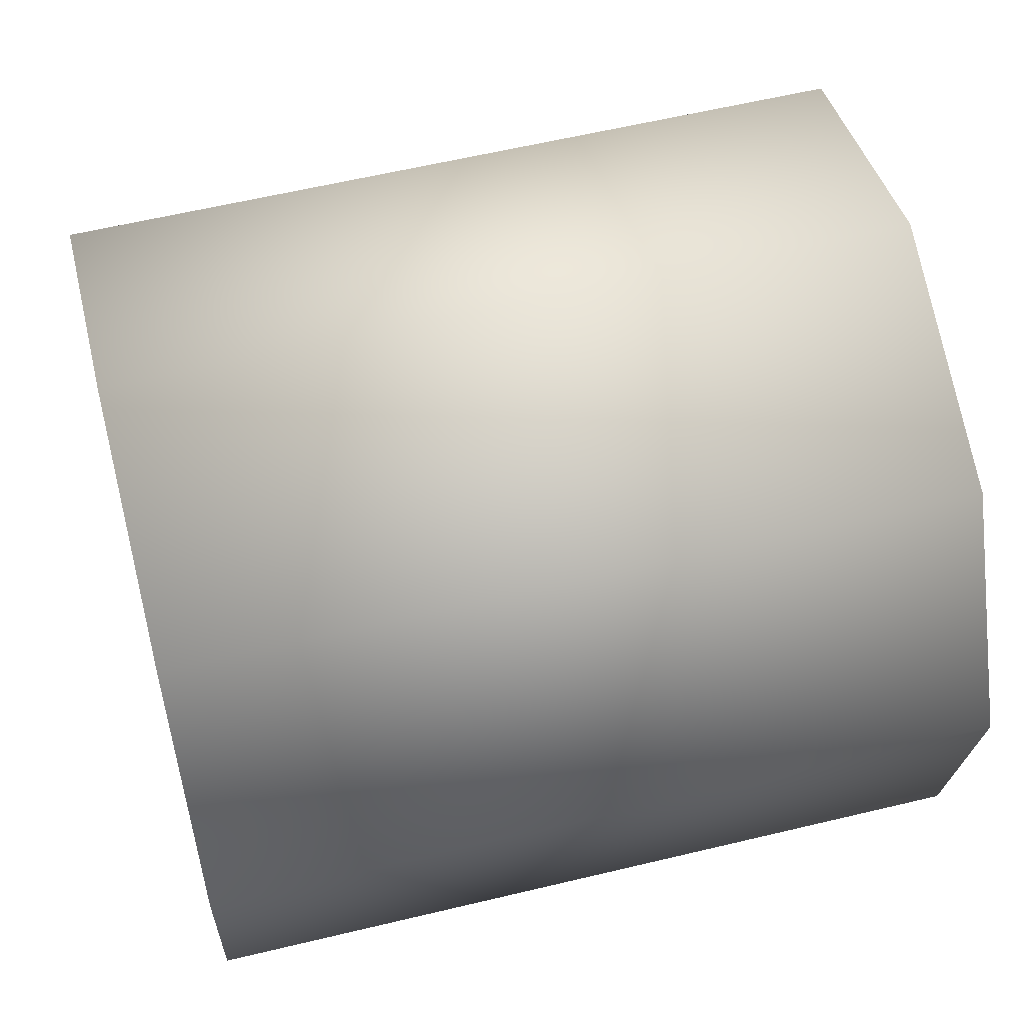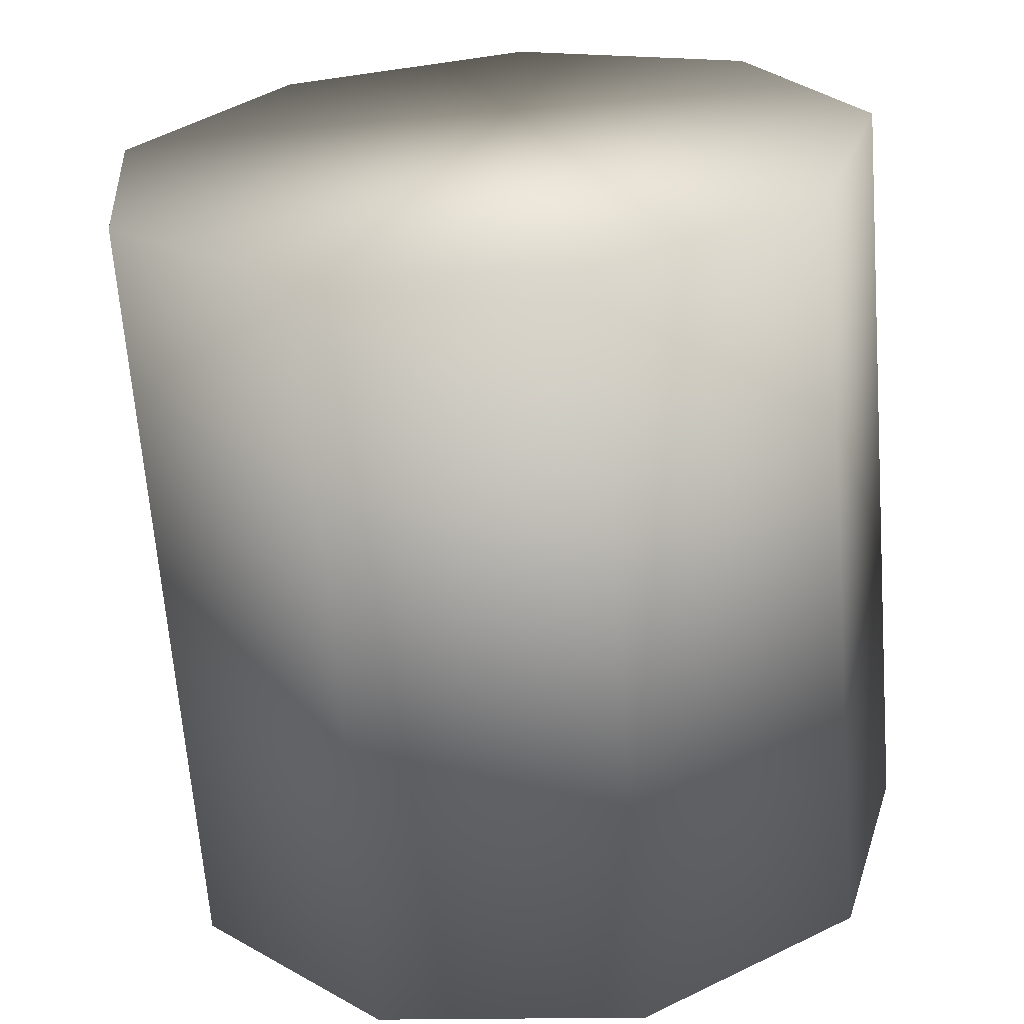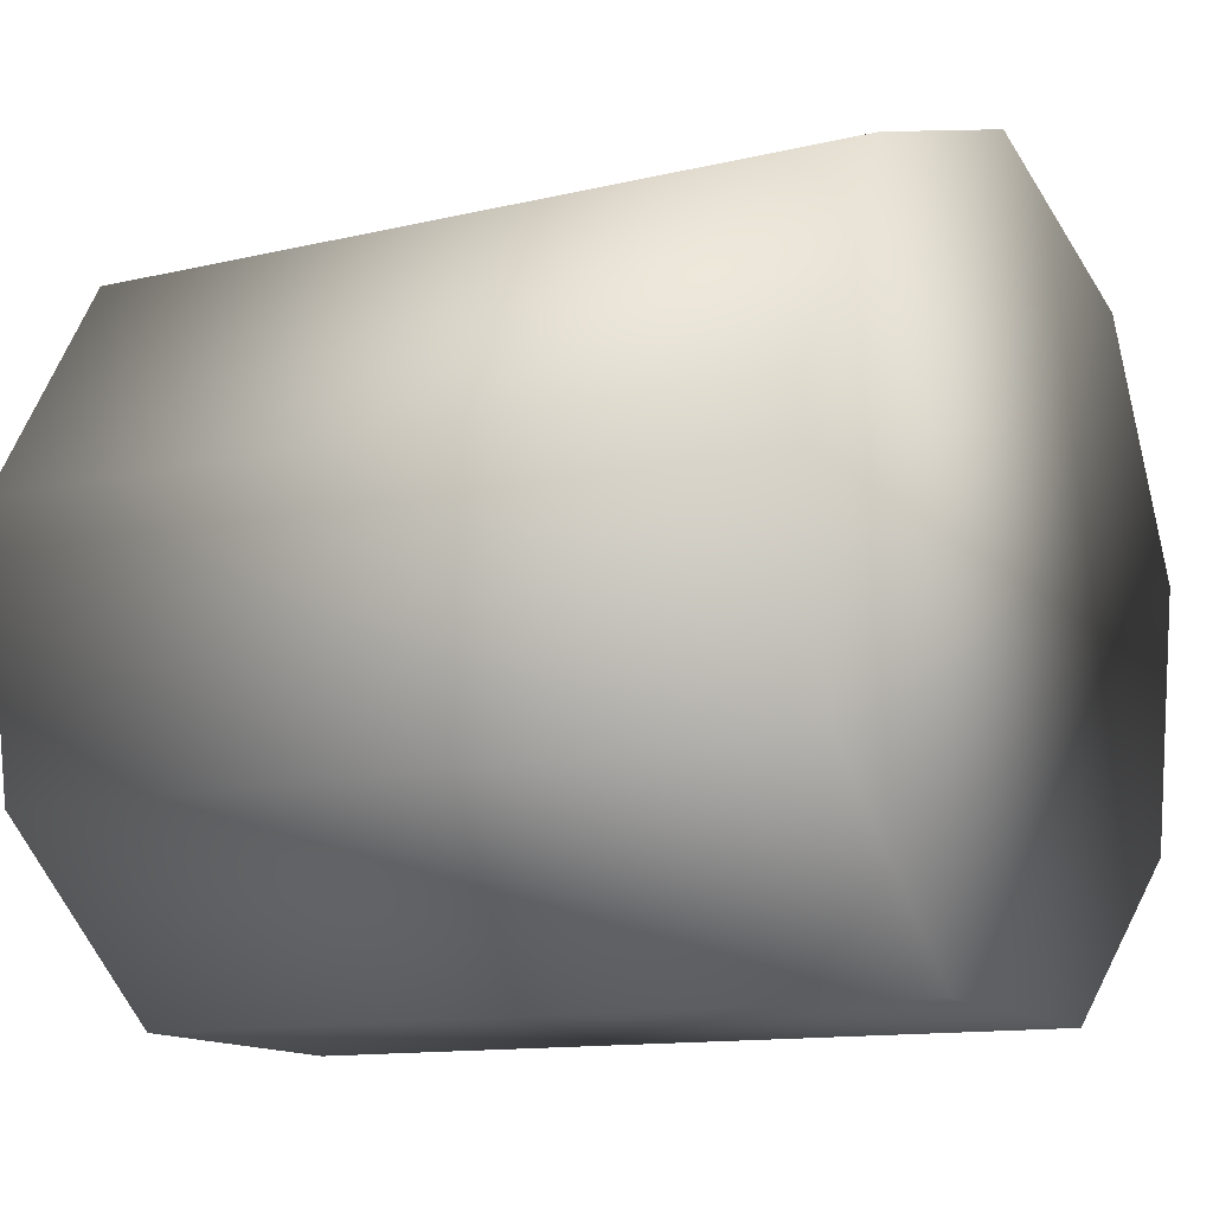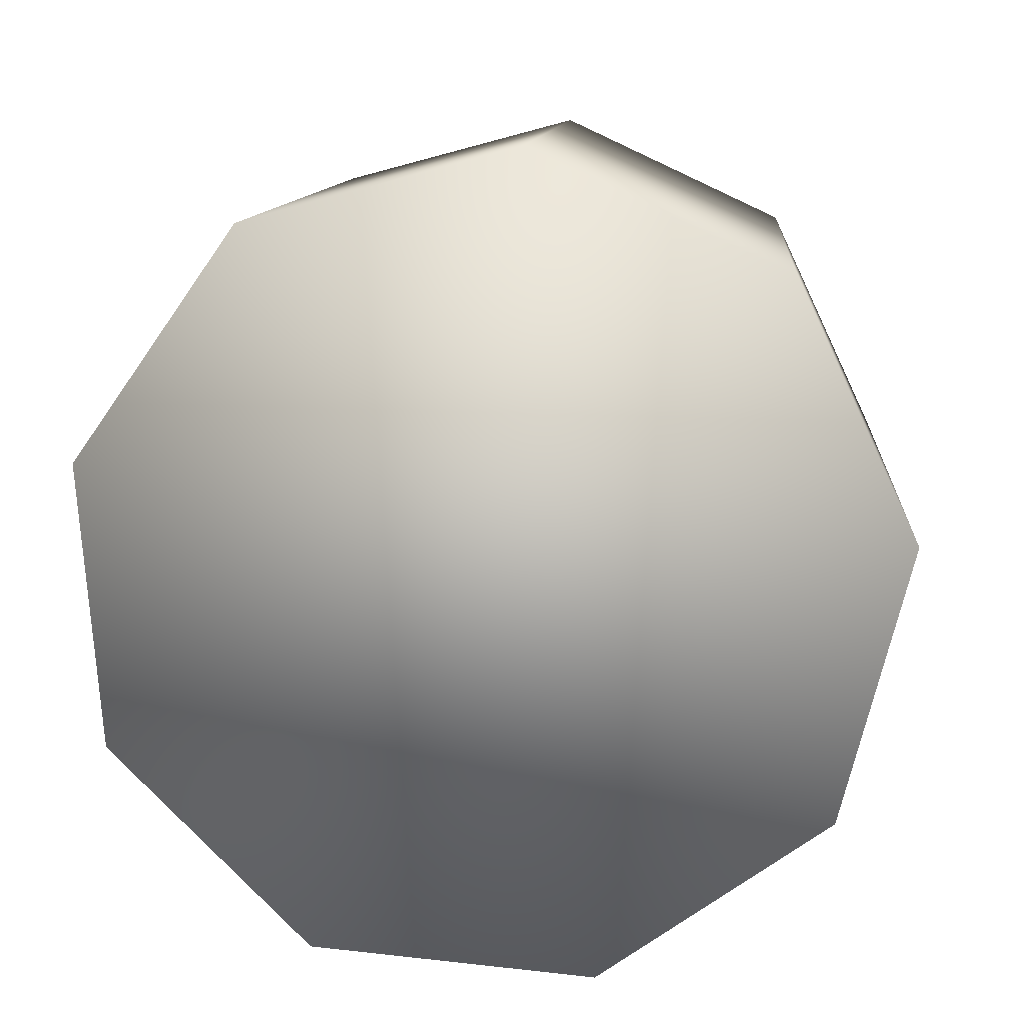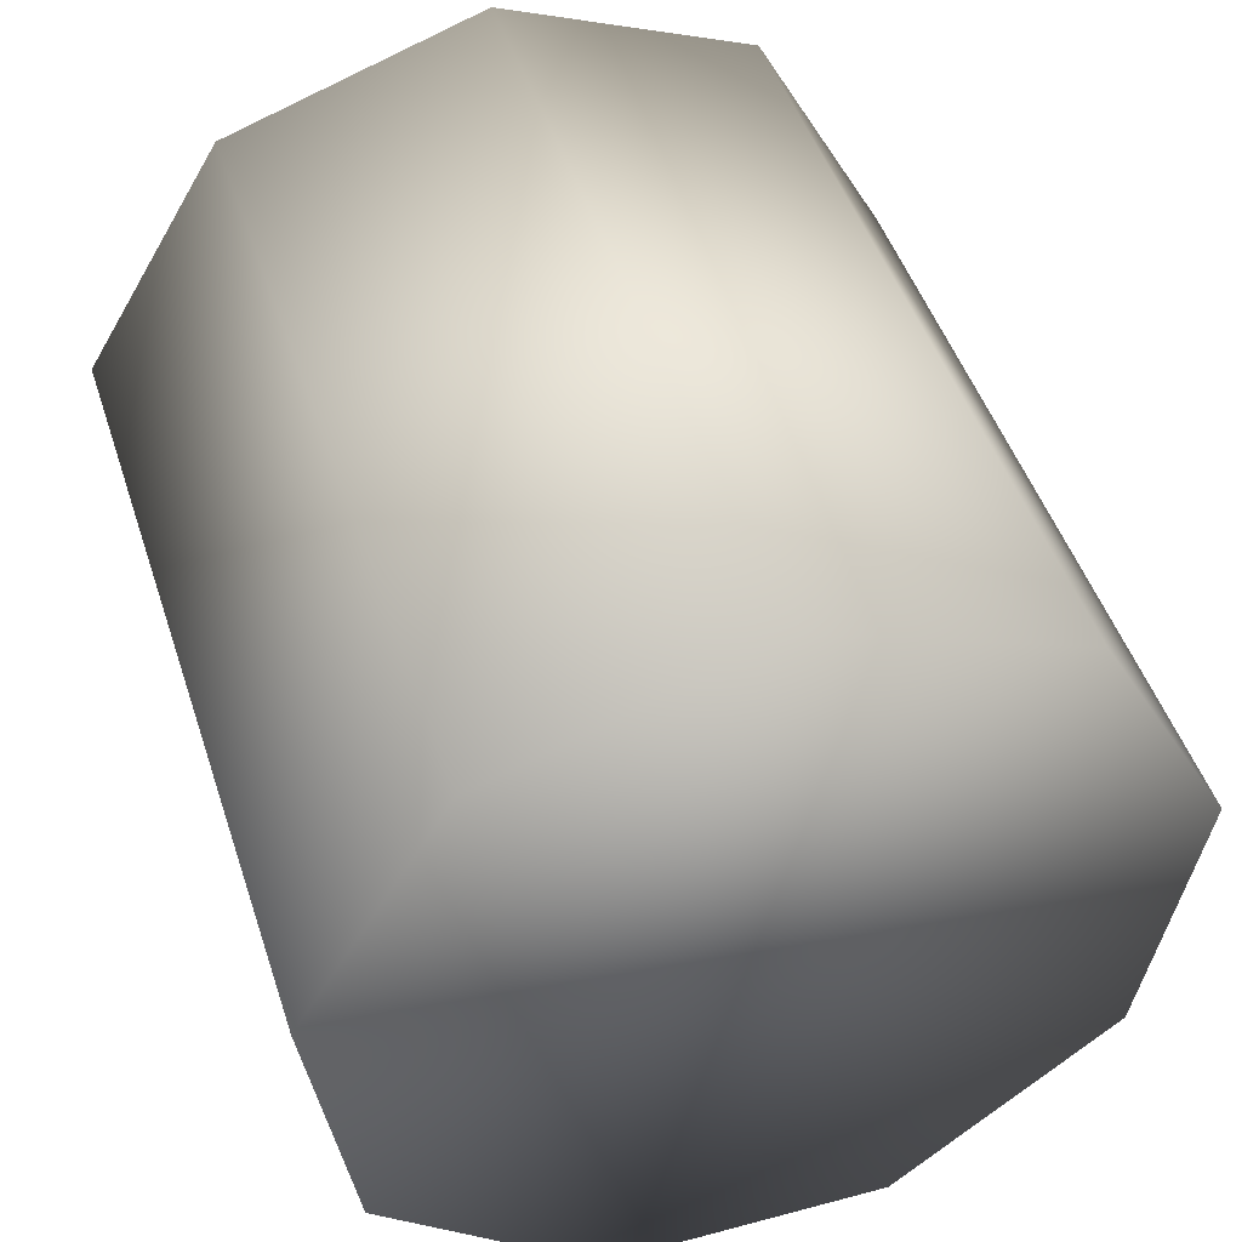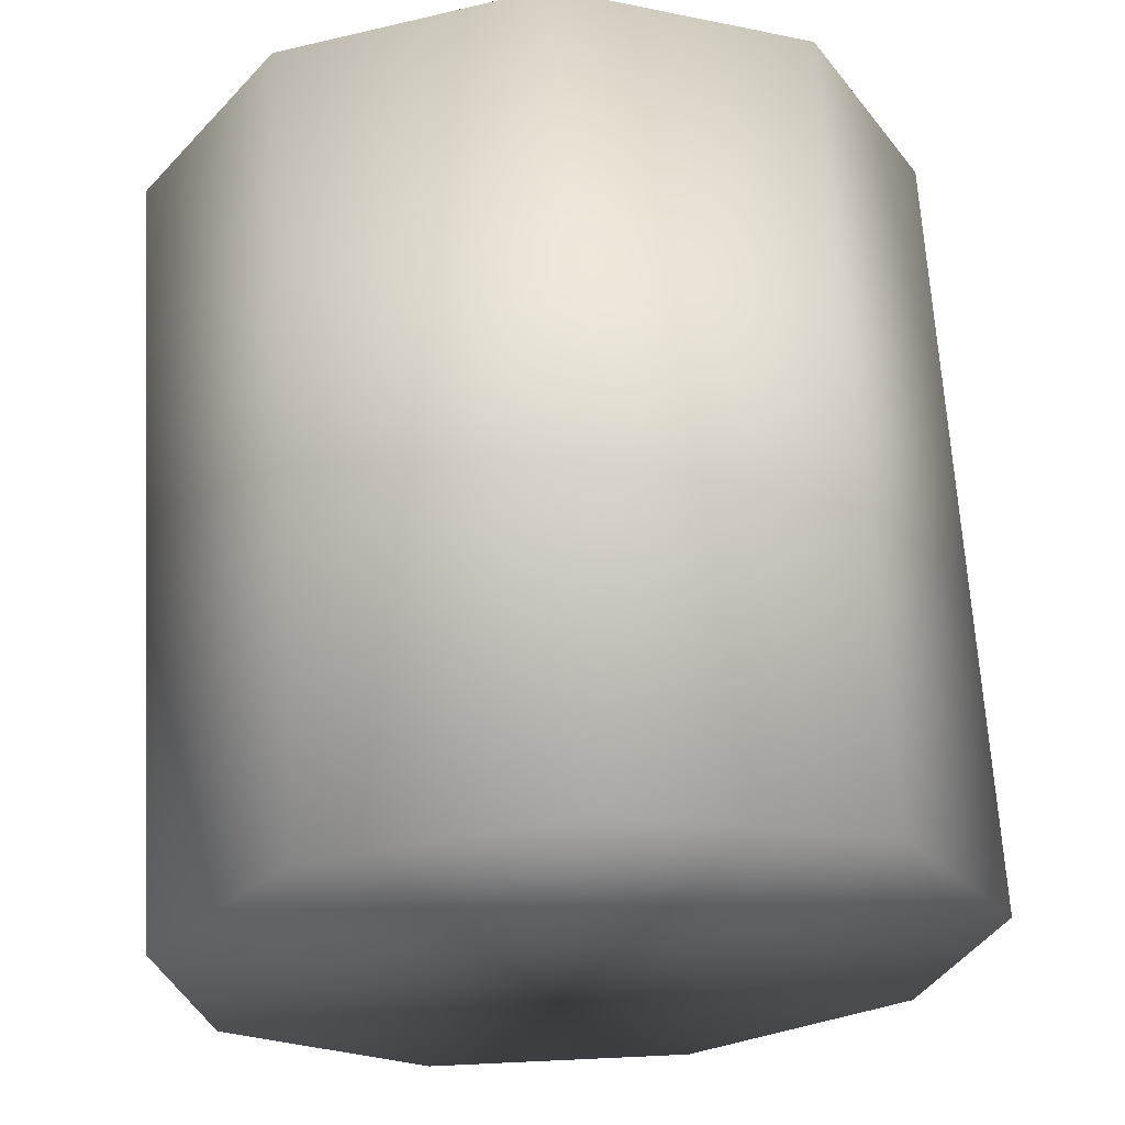
<metadata>
{"format":"obj","ext":"obj","renderer":"f3d","projection":"perspective","resolution":1024,"background":"white","views":[{"elev":60.3,"azim":80.9,"up":"+Y"},{"elev":26.2,"azim":-153.6,"up":"+Z"},{"elev":-12.4,"azim":125.1,"up":"+Y"},{"elev":-77.5,"azim":-23.9,"up":"+Z"},{"elev":46.4,"azim":167.2,"up":"+Y"},{"elev":-27.7,"azim":138.2,"up":"+Z"}]}
</metadata>
<code>
o Cylinder.006_Cylinder.007
v -0.02062 2.294 1.146
v 0.03097 2.297 1.755
v 0.1764 2.226 1.13
v 0.2279 2.229 1.739
v 0.2837 2.047 1.122
v 0.3353 2.05 1.731
v 0.2511 1.841 1.125
v 0.3027 1.844 1.734
v 0.0939 1.703 1.139
v 0.1455 1.707 1.748
v -0.1144 1.7 1.157
v -0.06279 1.703 1.766
v -0.2763 1.832 1.17
v -0.2247 1.835 1.779
v -0.3161 2.037 1.172
v -0.2645 2.04 1.781
v -0.2151 2.22 1.163
v -0.1635 2.223 1.772
f 1 4 3
f 3 6 5
f 6 7 5
f 8 9 7
f 10 11 9
f 12 13 11
f 13 16 15
f 16 12 8
f 16 17 15
f 18 1 17
f 3 13 15
f 1 2 4
f 3 4 6
f 6 8 7
f 8 10 9
f 10 12 11
f 12 14 13
f 13 14 16
f 6 4 2
f 2 18 16
f 16 14 12
f 12 10 8
f 8 6 2
f 2 16 8
f 16 18 17
f 18 2 1
f 17 1 3
f 3 5 7
f 7 9 11
f 11 13 3
f 15 17 3
f 3 7 11

</code>
